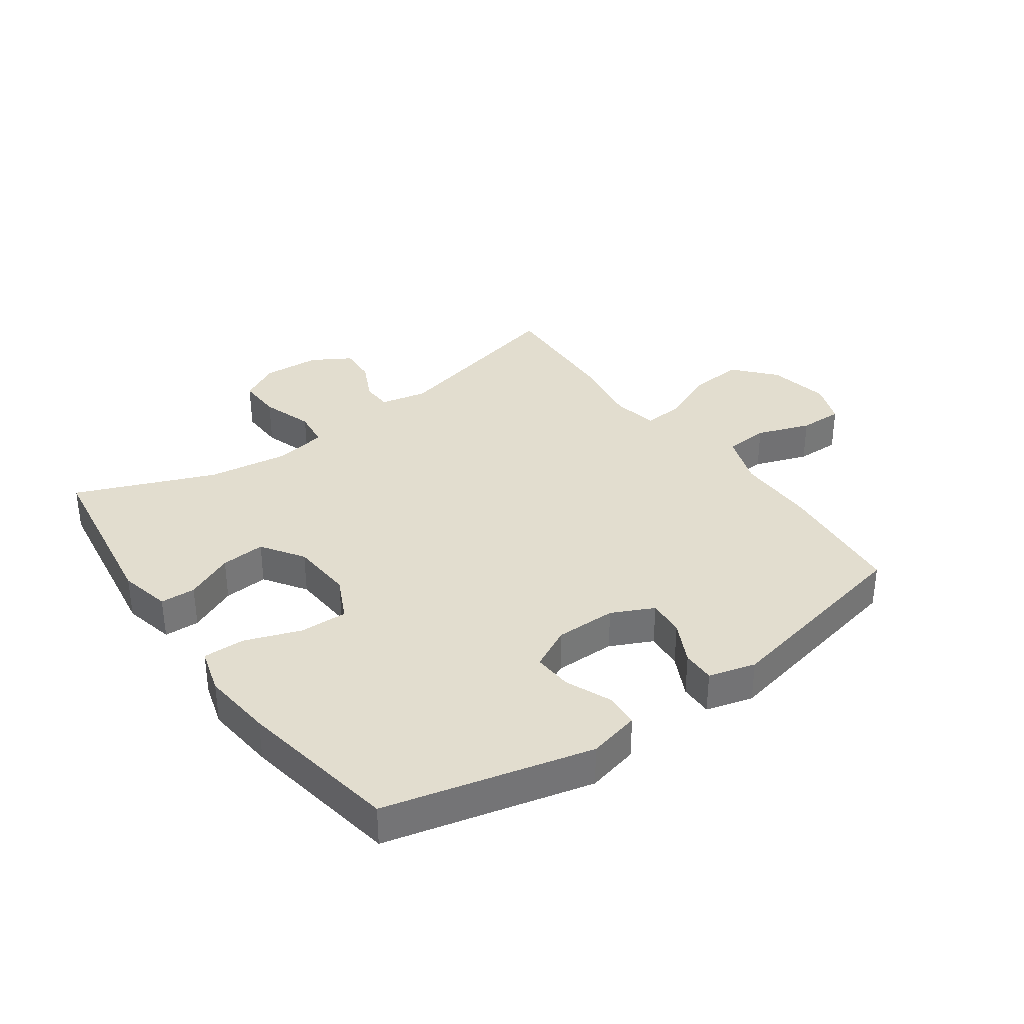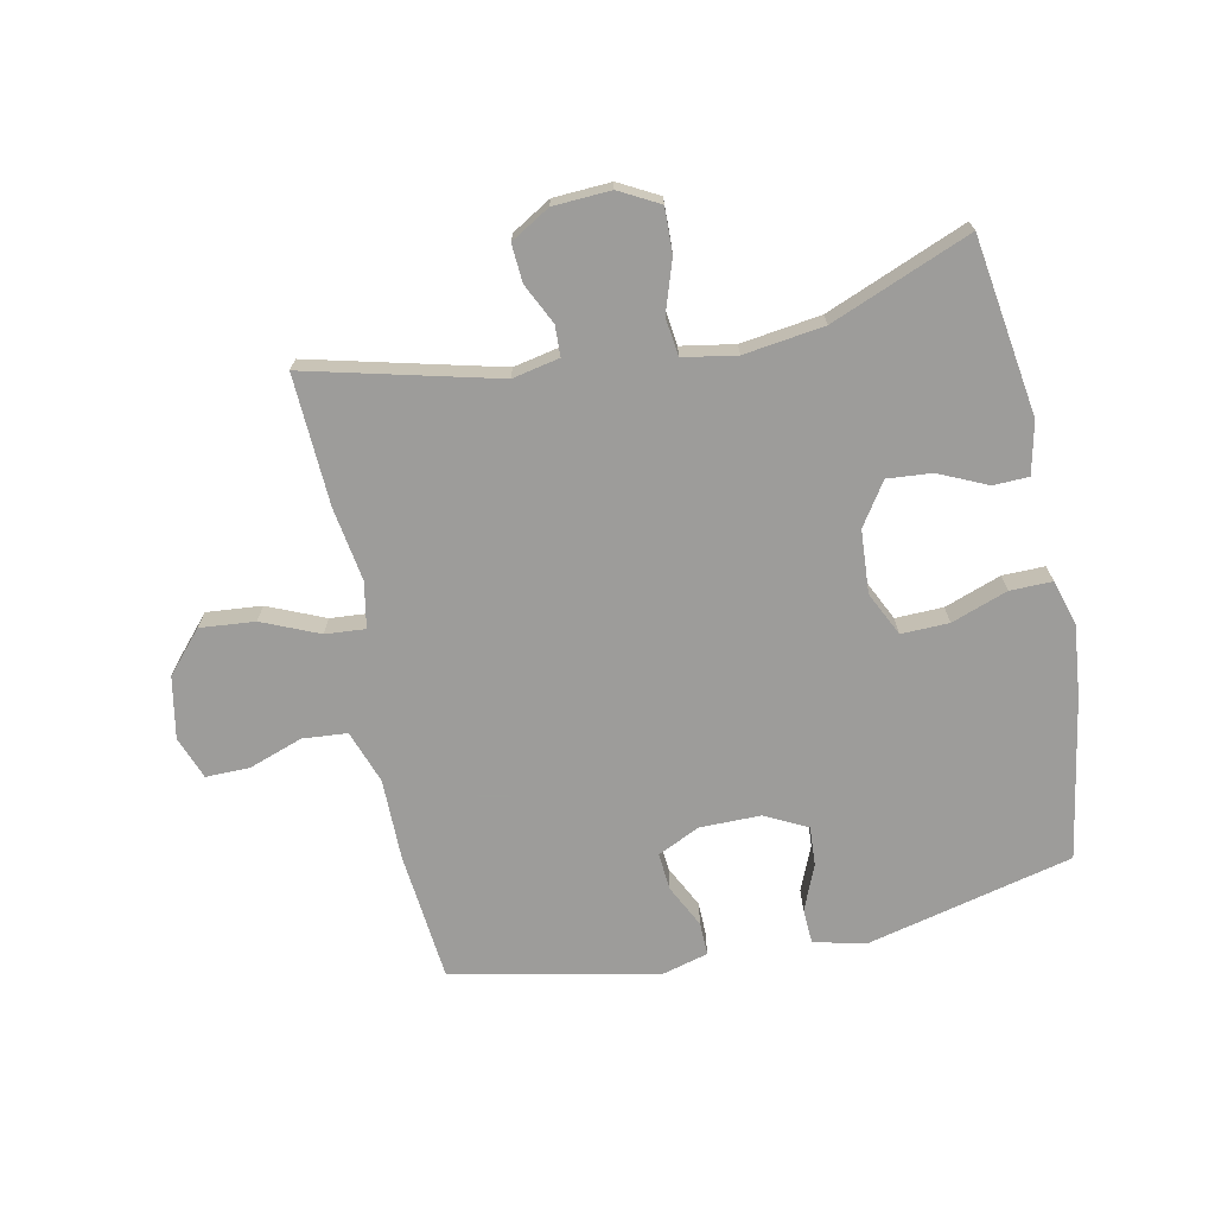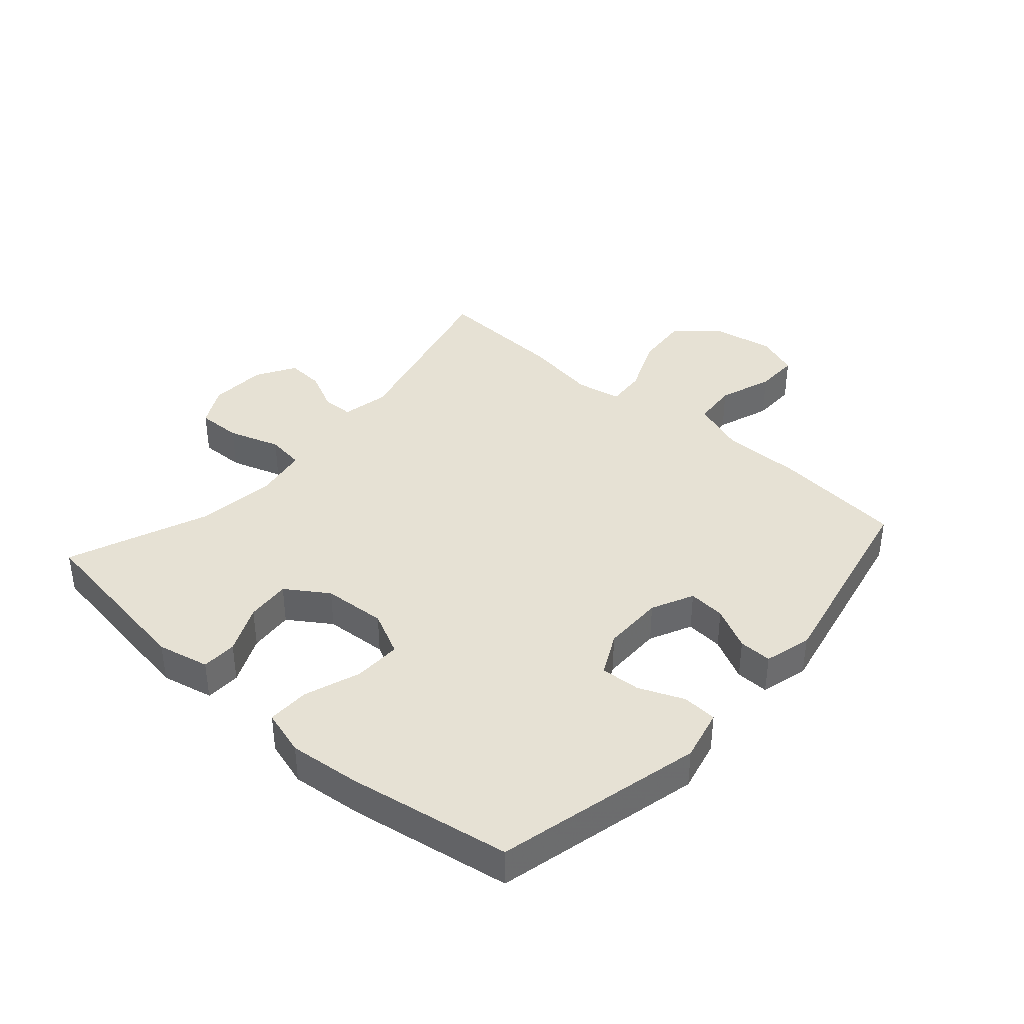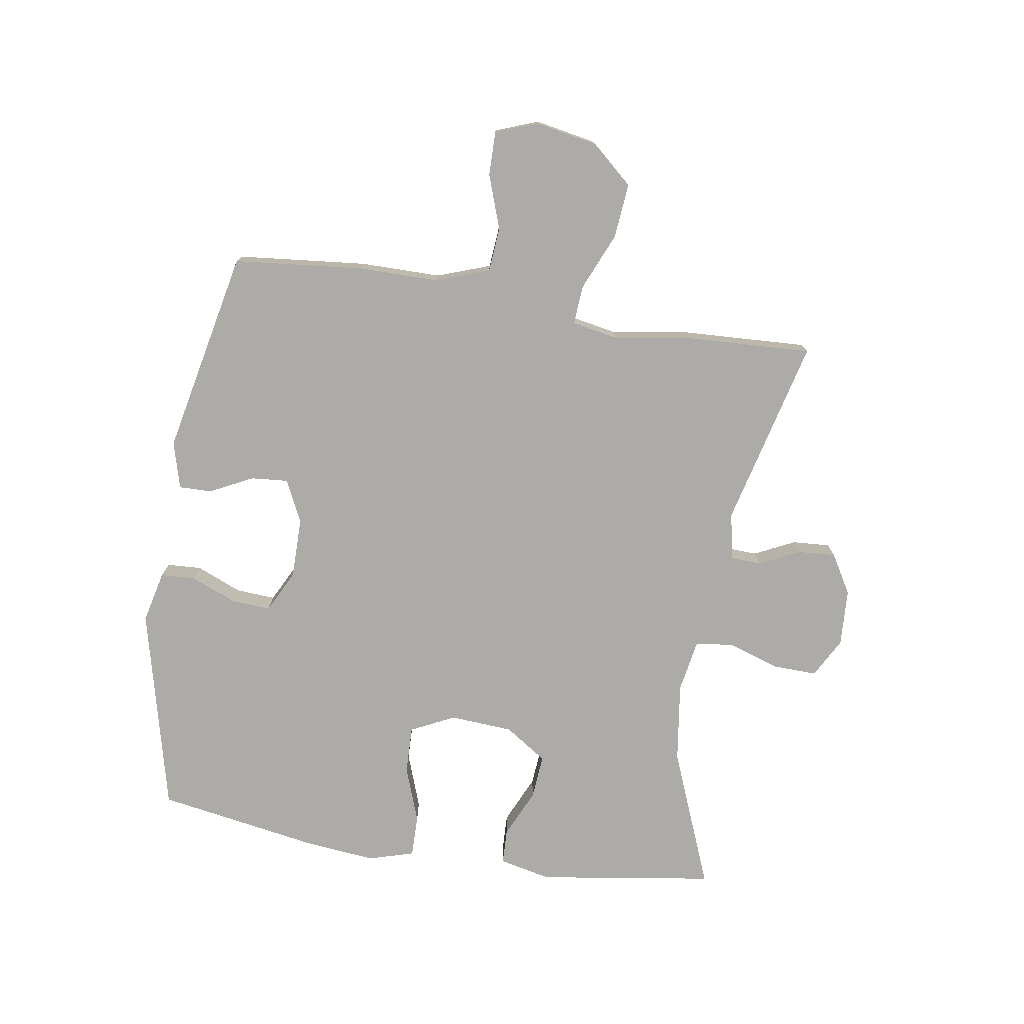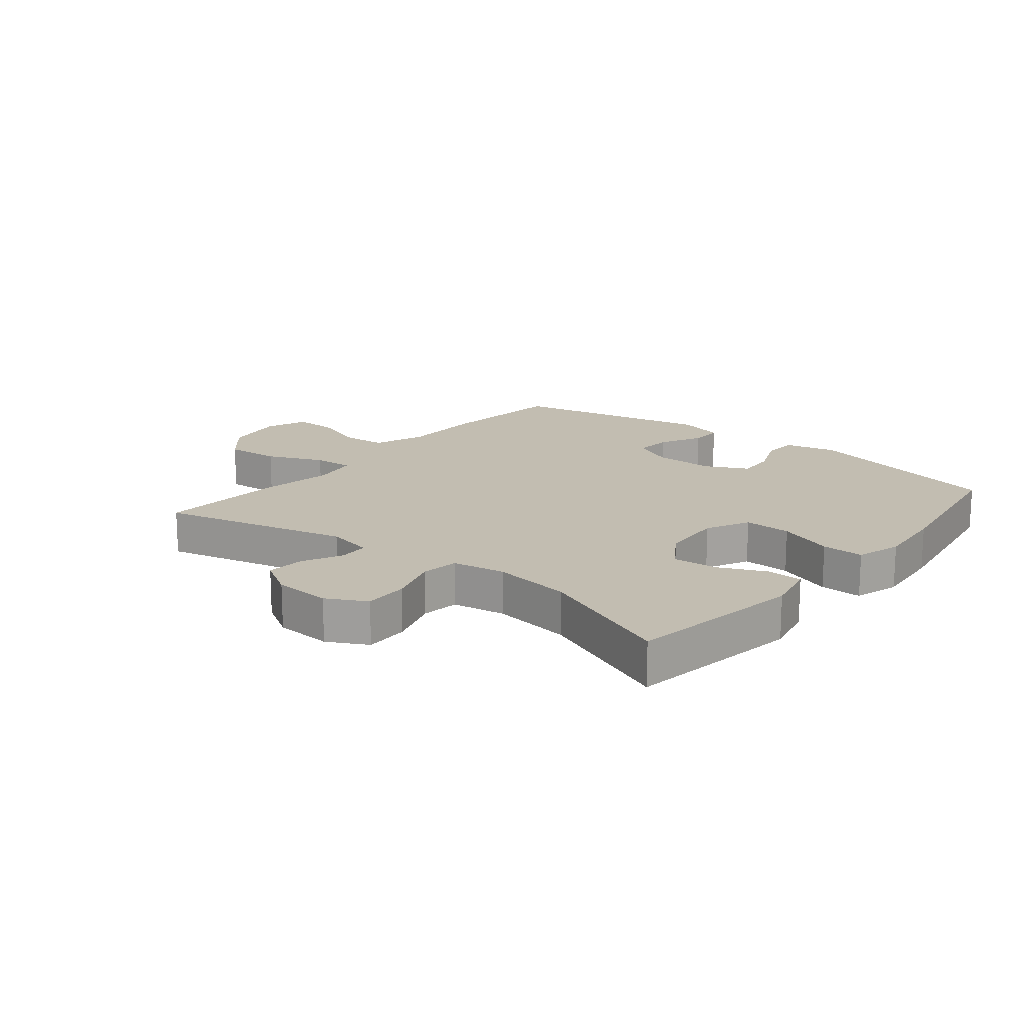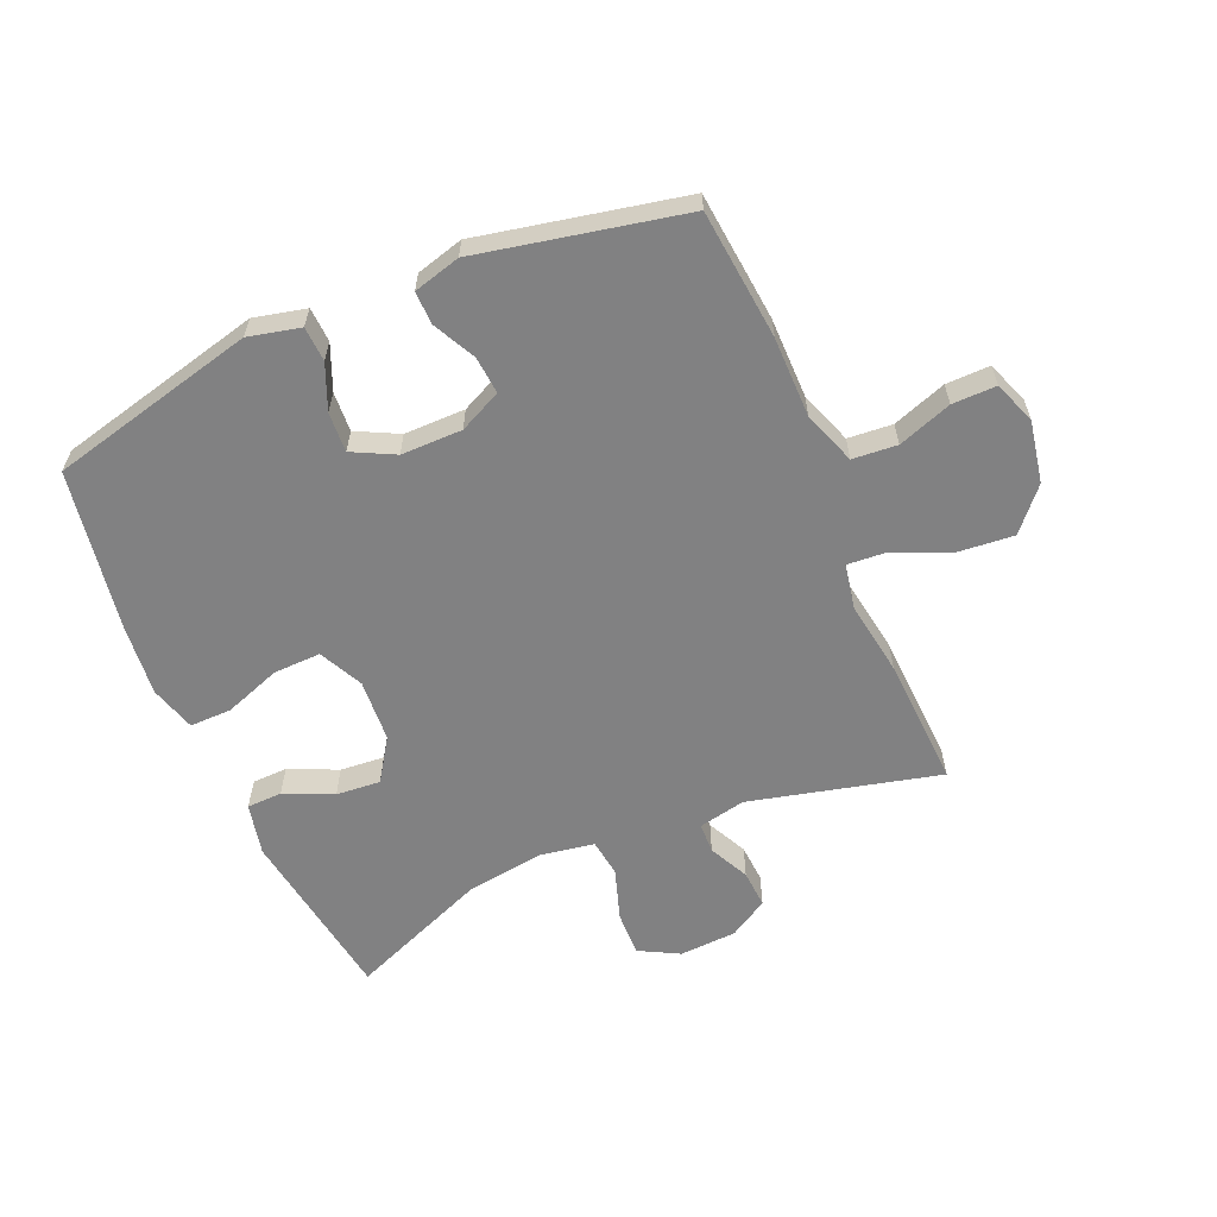
<metadata>
{"format":"obj","ext":"obj","renderer":"f3d","projection":"perspective","resolution":1024,"background":"white","views":[{"elev":34.9,"azim":144.4,"up":"+Y"},{"elev":-70.3,"azim":11.7,"up":"+Y"},{"elev":39.3,"azim":131.4,"up":"+Y"},{"elev":-76.5,"azim":-99.0,"up":"+Y"},{"elev":16.8,"azim":39.3,"up":"+Y"},{"elev":-60.5,"azim":-156.7,"up":"+Y"}]}
</metadata>
<code>
v 0.5 0.07 -0.5
v 0.162 0.07 -0.582
v 0.077 0.07 -0.562
v 0.074 0.07 -0.505
v 0.105 0.07 -0.431
v 0.109 0.07 -0.366
v 0.04 0.07 -0.331
v -0.06 0.07 -0.331
v -0.129 0.07 -0.364
v -0.124 0.07 -0.425
v -0.089 0.07 -0.495
v -0.088 0.07 -0.549
v -0.165 0.07 -0.57
v -0.5 0.07 -0.5
v -0.521 0.07 -0.287
v -0.521 0.07 -0.155
v -0.552 0.07 -0.068
v -0.625 0.07 -0.062
v -0.713 0.07 -0.093
v -0.785 0.07 -0.094
v -0.811 0.07 -0.024
v -0.792 0.07 0.077
v -0.733 0.07 0.144
v -0.643 0.07 0.136
v -0.55 0.07 0.096
v -0.485 0.07 0.091
v -0.471 0.07 0.166
v -0.49 0.07 0.287
v -0.5 0.07 0.5
v -0.19 0.07 0.423
v -0.113 0.07 0.439
v -0.111 0.07 0.489
v -0.143 0.07 0.555
v -0.147 0.07 0.617
v -0.083 0.07 0.655
v 0.011 0.07 0.66
v 0.076 0.07 0.625
v 0.074 0.07 0.552
v 0.046 0.07 0.467
v 0.054 0.07 0.405
v 0.141 0.07 0.39
v 0.272 0.07 0.408
v 0.5 0.07 0.5
v 0.543 0.07 0.21
v 0.524 0.07 0.125
v 0.466 0.07 0.123
v 0.387 0.07 0.159
v 0.314 0.07 0.165
v 0.268 0.07 0.096
v 0.261 0.07 -0.007
v 0.296 0.07 -0.079
v 0.374 0.07 -0.077
v 0.466 0.07 -0.044
v 0.535 0.07 -0.043
v 0.557 0.07 -0.118
v 0.545 0.07 -0.235
v 0.5 0 -0.5
v 0.162 0 -0.582
v 0.077 0 -0.562
v 0.074 0 -0.505
v 0.105 0 -0.431
v 0.109 0 -0.366
v 0.04 0 -0.331
v -0.06 0 -0.331
v -0.129 0 -0.364
v -0.124 0 -0.425
v -0.089 0 -0.495
v -0.088 0 -0.549
v -0.165 0 -0.57
v -0.5 0 -0.5
v -0.521 0 -0.287
v -0.521 0 -0.155
v -0.552 0 -0.068
v -0.625 0 -0.062
v -0.713 0 -0.093
v -0.785 0 -0.094
v -0.811 0 -0.024
v -0.792 0 0.077
v -0.733 0 0.144
v -0.643 0 0.136
v -0.55 0 0.096
v -0.485 0 0.091
v -0.471 0 0.166
v -0.49 0 0.287
v -0.5 0 0.5
v -0.19 0 0.423
v -0.113 0 0.439
v -0.111 0 0.489
v -0.143 0 0.555
v -0.147 0 0.617
v -0.083 0 0.655
v 0.011 0 0.66
v 0.076 0 0.625
v 0.074 0 0.552
v 0.046 0 0.467
v 0.054 0 0.405
v 0.141 0 0.39
v 0.272 0 0.408
v 0.5 0 0.5
v 0.543 0 0.21
v 0.524 0 0.125
v 0.466 0 0.123
v 0.387 0 0.159
v 0.314 0 0.165
v 0.268 0 0.096
v 0.261 0 -0.007
v 0.296 0 -0.079
v 0.374 0 -0.077
v 0.466 0 -0.044
v 0.535 0 -0.043
v 0.557 0 -0.118
v 0.545 0 -0.235
f 52 53 54 55
f 51 52 55 56
f 44 45 46 47
f 42 43 44 47
f 41 42 47 48
f 40 41 48 49
f 36 37 38 39
f 36 39 40
f 35 36 40
f 32 33 34 35
f 31 32 35 40
f 30 31 40 49
f 27 28 29 30
f 26 27 30 49
f 22 23 24 25
f 22 25 26
f 18 19 20 21
f 17 18 21 22
f 13 14 15 16
f 13 16 17
f 10 11 12 13
f 9 10 13 17
f 8 9 17
f 7 8 17 22
f 2 3 4 5
f 2 5 6
f 51 56 1 2
f 50 51 2 6
f 49 50 6 7
f 7 22 26 49
f 111 110 109 108
f 112 111 108 107
f 103 102 101 100
f 103 100 99 98
f 104 103 98 97
f 105 104 97 96
f 95 94 93 92
f 96 95 92
f 96 92 91
f 91 90 89 88
f 96 91 88 87
f 105 96 87 86
f 86 85 84 83
f 105 86 83 82
f 81 80 79 78
f 82 81 78
f 77 76 75 74
f 78 77 74 73
f 72 71 70 69
f 73 72 69
f 69 68 67 66
f 73 69 66 65
f 73 65 64
f 78 73 64 63
f 61 60 59 58
f 62 61 58
f 58 57 112 107
f 62 58 107 106
f 63 62 106 105
f 105 82 78 63
f 1 57 58 2
f 2 58 59 3
f 3 59 60 4
f 4 60 61 5
f 5 61 62 6
f 6 62 63 7
f 7 63 64 8
f 8 64 65 9
f 9 65 66 10
f 10 66 67 11
f 11 67 68 12
f 12 68 69 13
f 13 69 70 14
f 14 70 71 15
f 15 71 72 16
f 16 72 73 17
f 17 73 74 18
f 18 74 75 19
f 19 75 76 20
f 20 76 77 21
f 21 77 78 22
f 22 78 79 23
f 23 79 80 24
f 24 80 81 25
f 25 81 82 26
f 26 82 83 27
f 27 83 84 28
f 28 84 85 29
f 29 85 86 30
f 30 86 87 31
f 31 87 88 32
f 32 88 89 33
f 33 89 90 34
f 34 90 91 35
f 35 91 92 36
f 36 92 93 37
f 37 93 94 38
f 38 94 95 39
f 39 95 96 40
f 40 96 97 41
f 41 97 98 42
f 42 98 99 43
f 43 99 100 44
f 44 100 101 45
f 45 101 102 46
f 46 102 103 47
f 47 103 104 48
f 48 104 105 49
f 49 105 106 50
f 50 106 107 51
f 51 107 108 52
f 52 108 109 53
f 53 109 110 54
f 54 110 111 55
f 55 111 112 56
f 56 112 57 1

</code>
